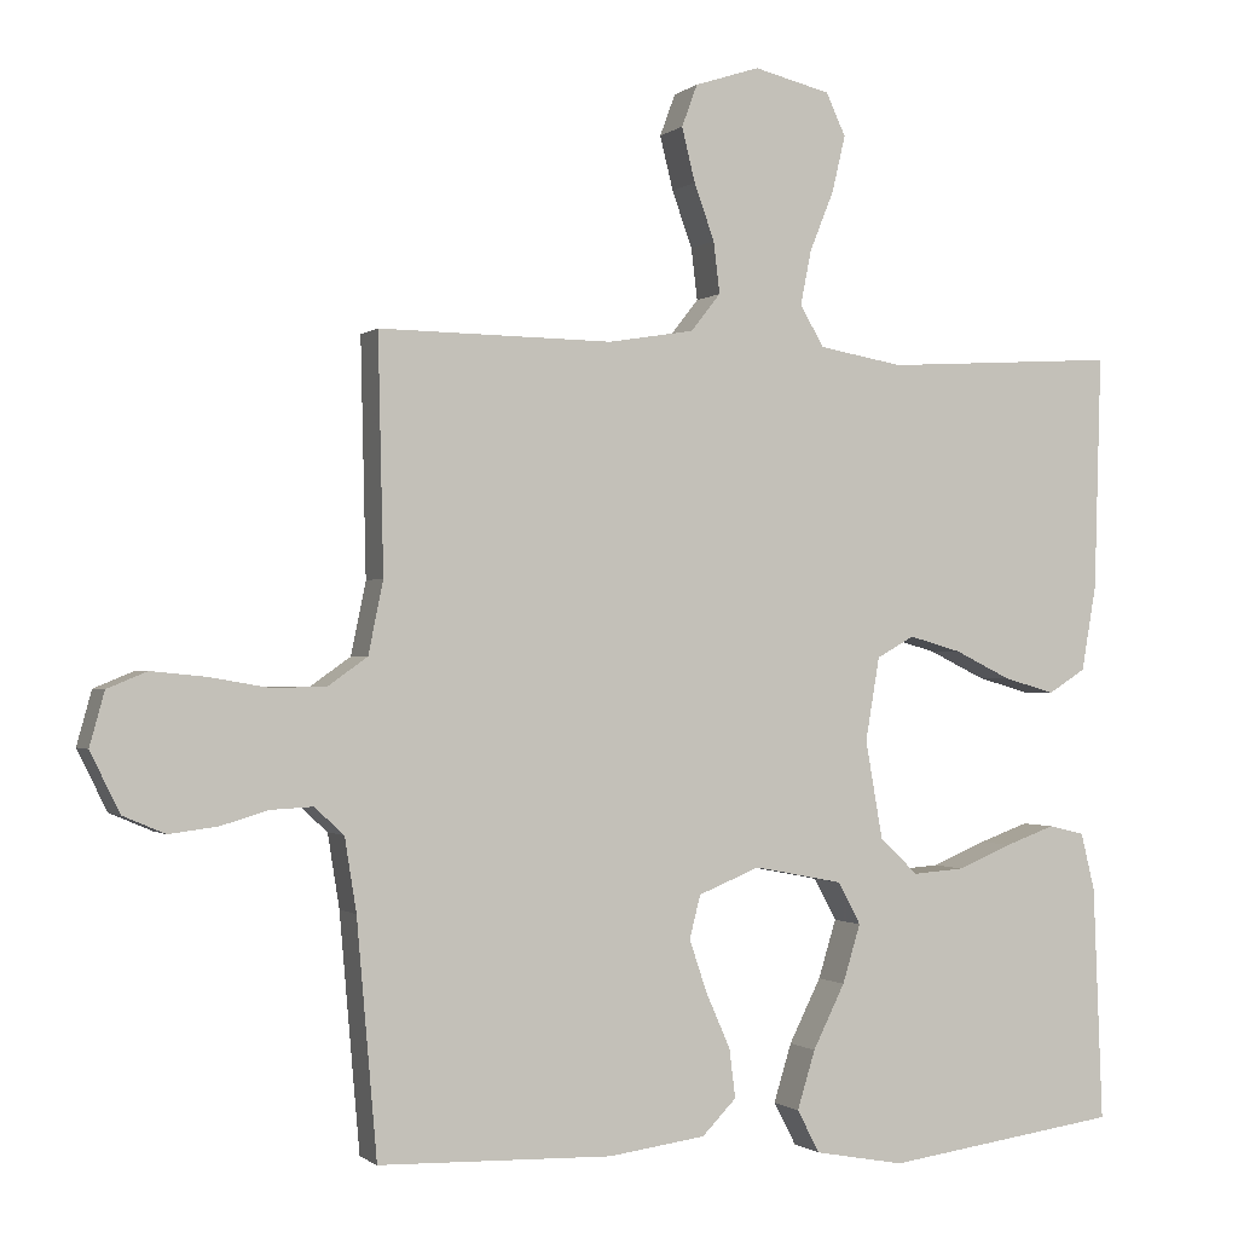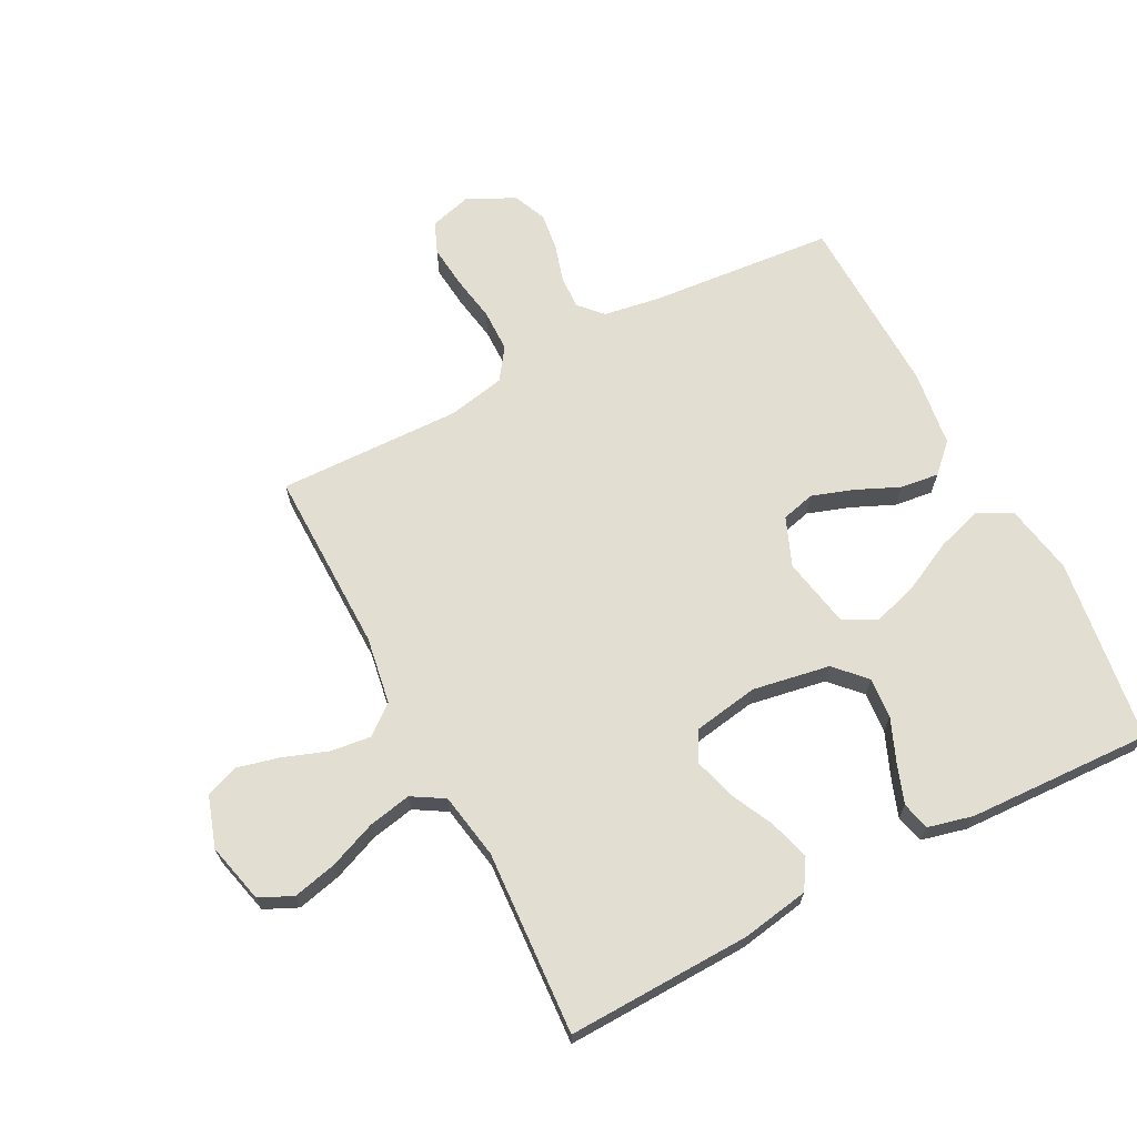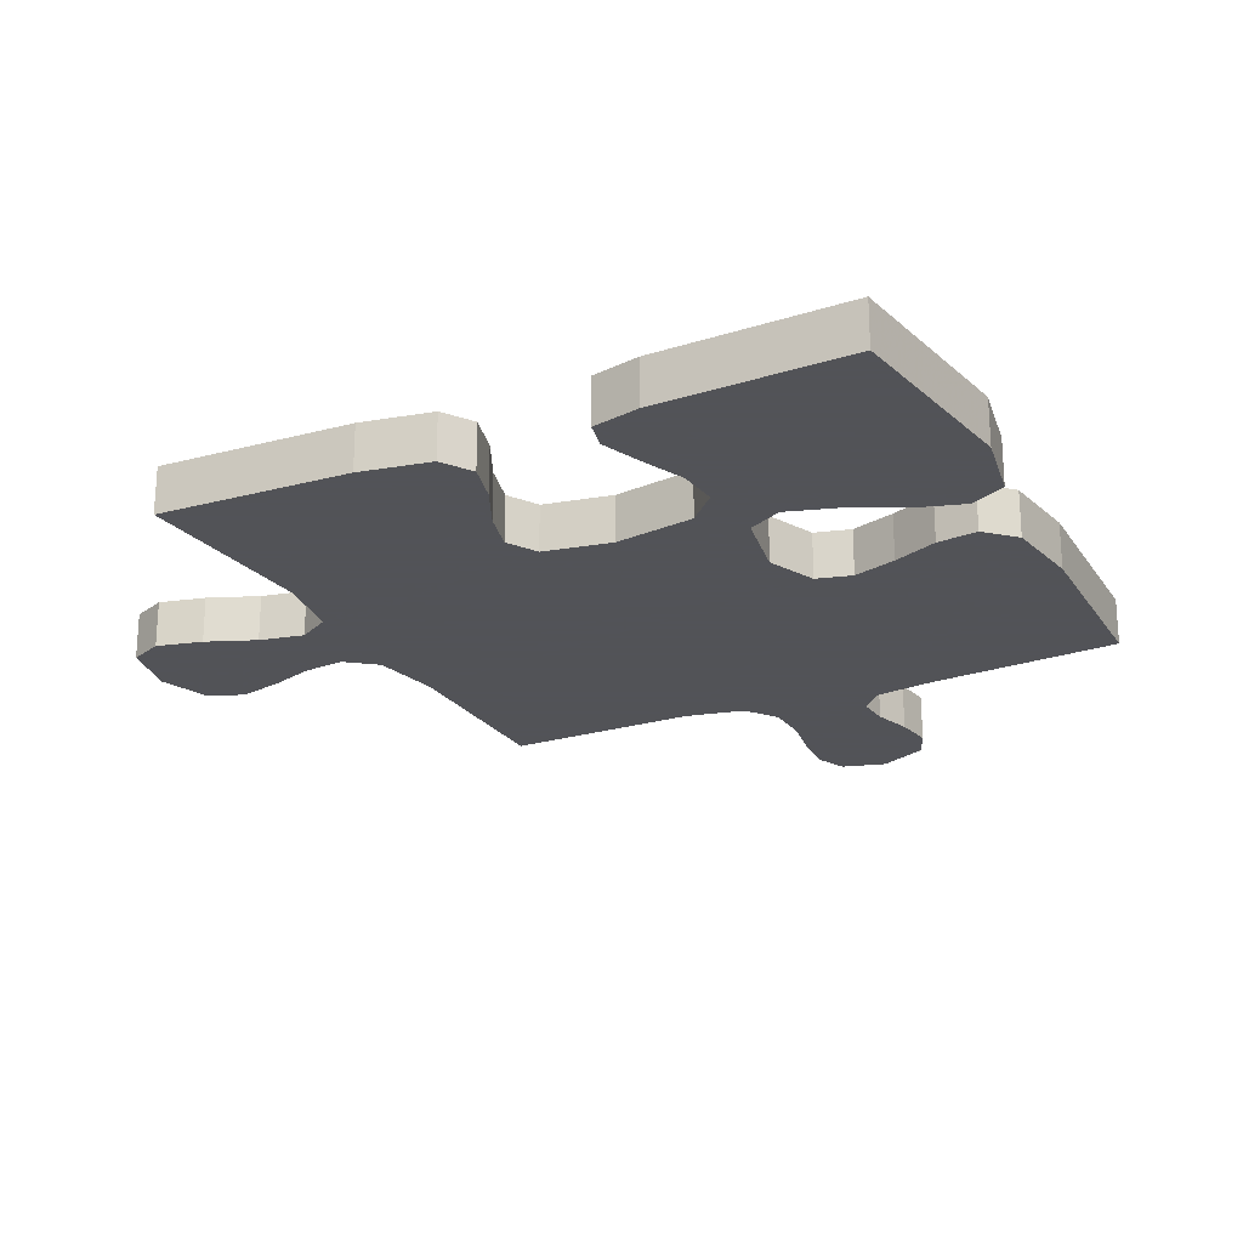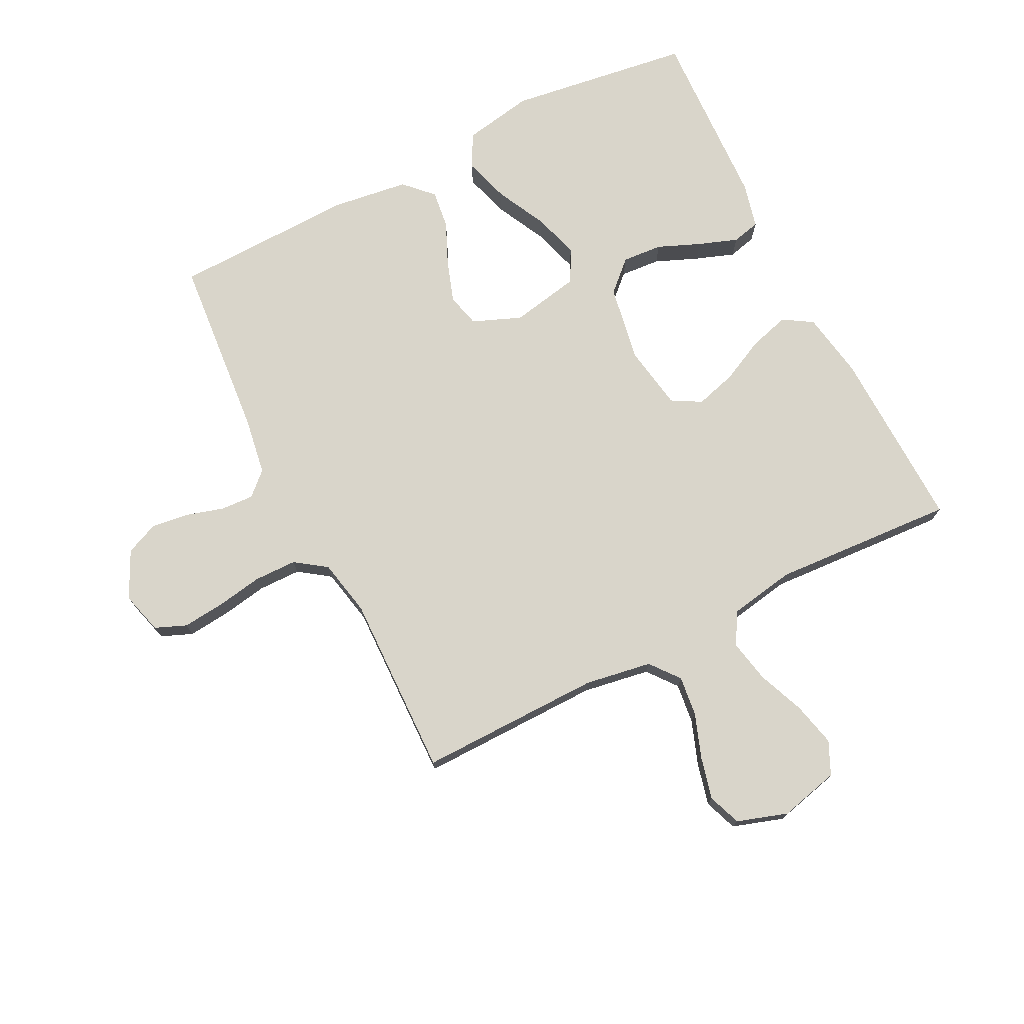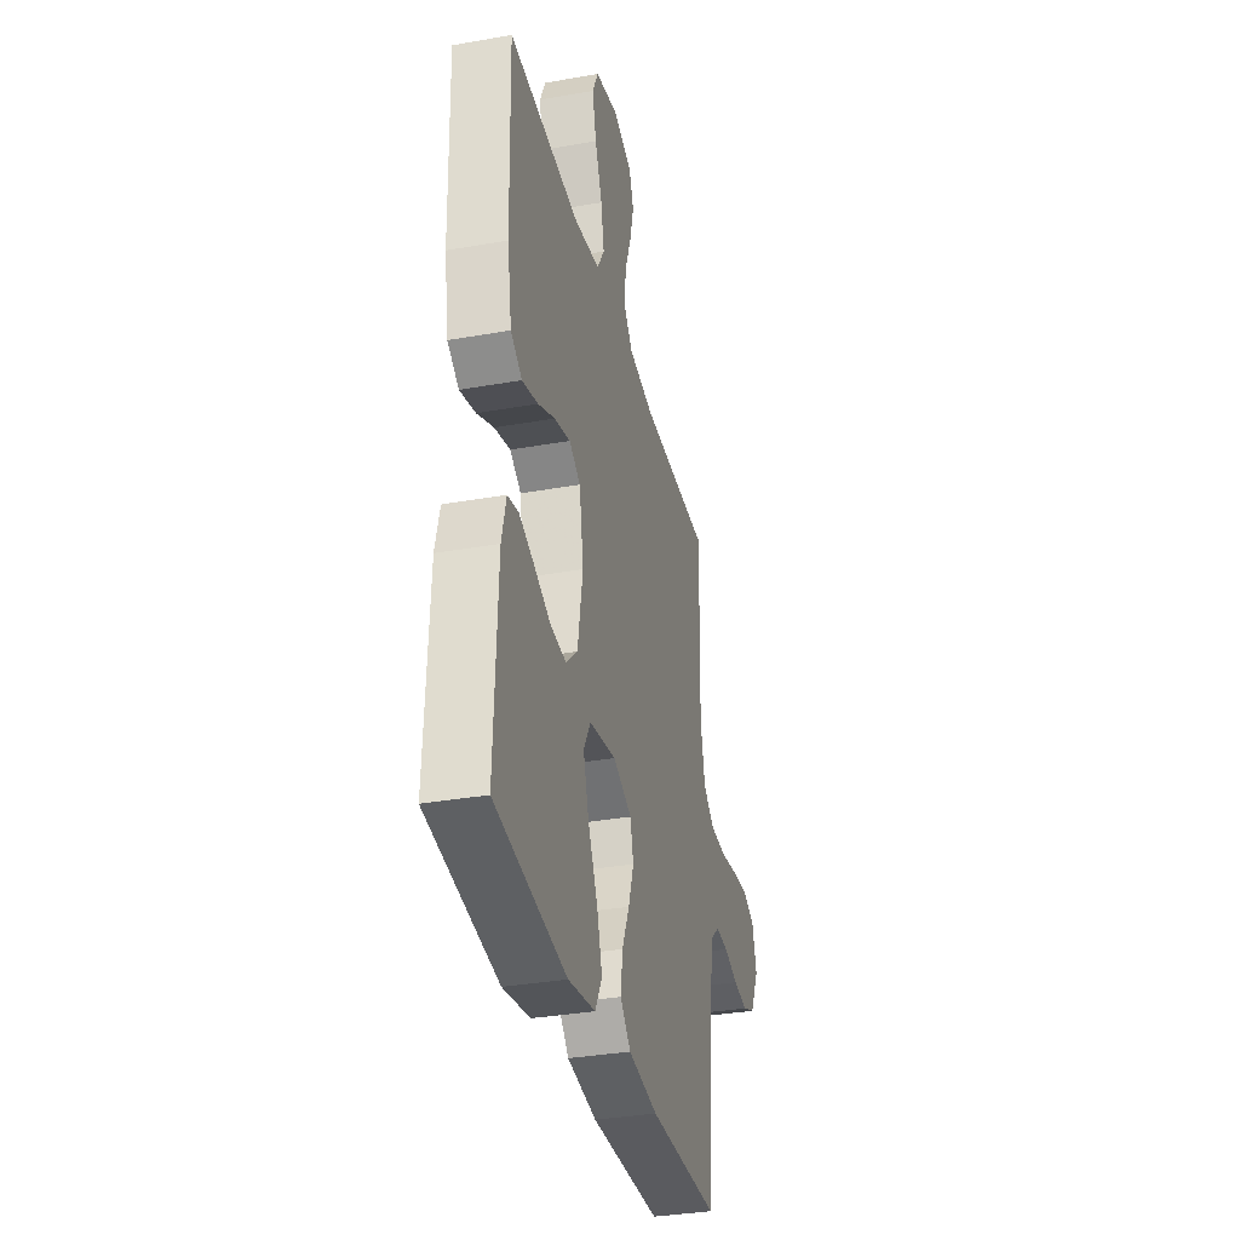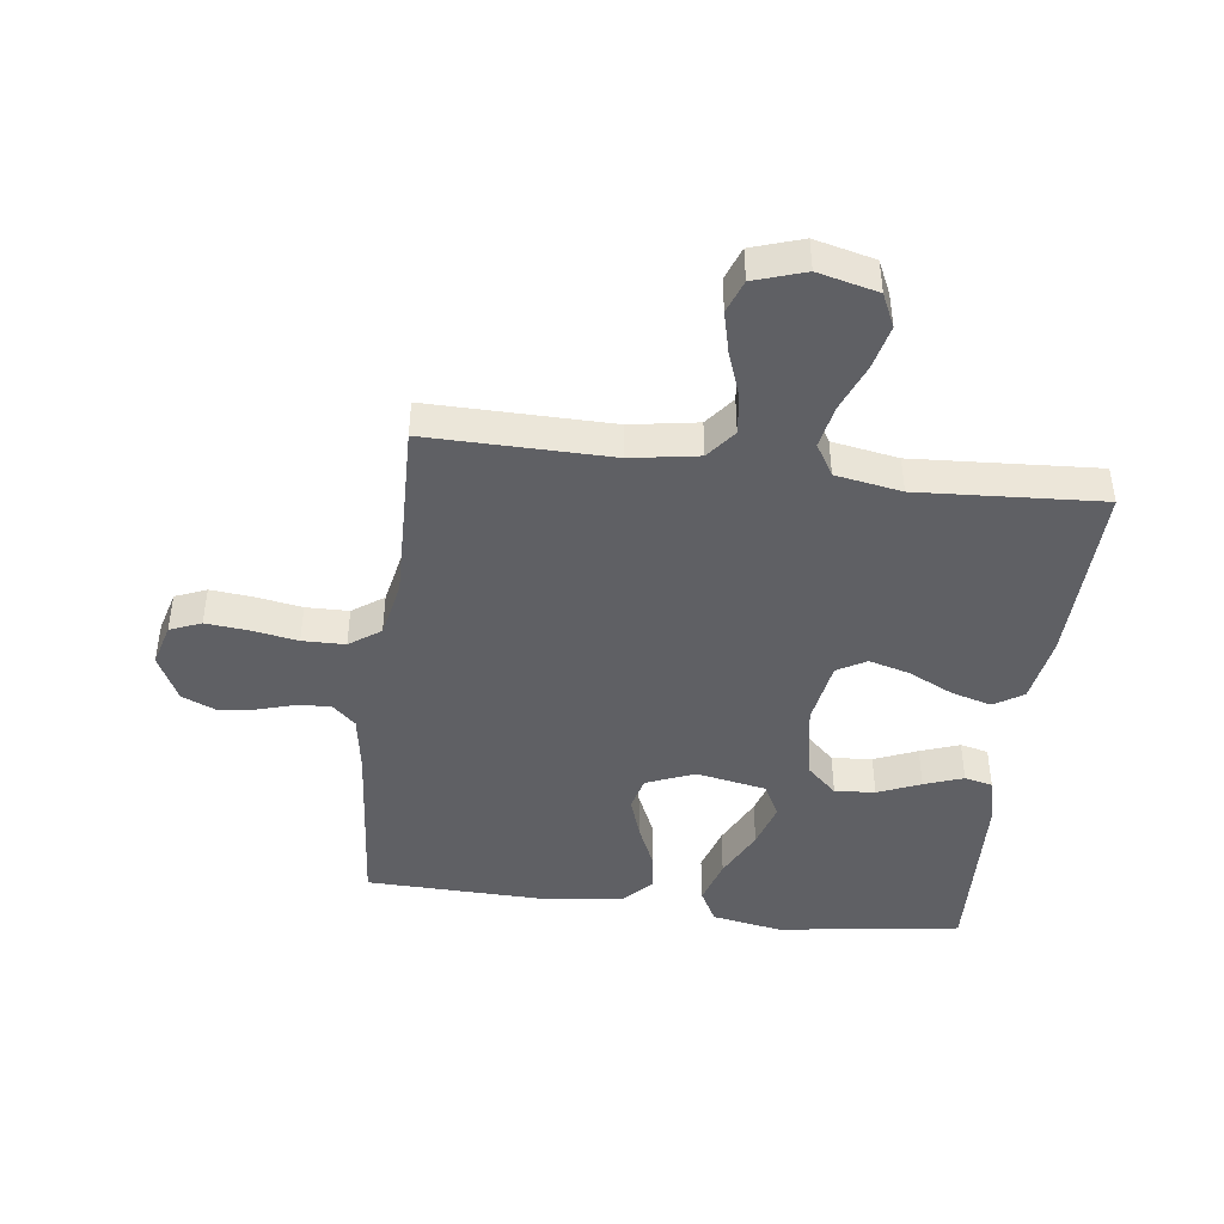
<metadata>
{"format":"obj","ext":"obj","renderer":"f3d","projection":"perspective","resolution":1024,"background":"white","views":[{"elev":-0.8,"azim":-22.2,"up":"+Z"},{"elev":67.4,"azim":62.5,"up":"+Y"},{"elev":-22.5,"azim":116.5,"up":"+Y"},{"elev":74.4,"azim":-26.8,"up":"+Y"},{"elev":-34.4,"azim":103.4,"up":"+Z"},{"elev":-44.2,"azim":-7.2,"up":"+Y"}]}
</metadata>
<code>
v -0.5 0.07 0.5
v -0.2 0.07 0.496
v -0.09 0.07 0.514
v -0.052 0.07 0.562
v -0.06 0.07 0.628
v -0.086 0.07 0.7
v -0.103 0.07 0.769
v -0.083 0.07 0.823
v 0 0.07 0.85
v 0.098 0.07 0.826
v 0.123 0.07 0.772
v 0.106 0.07 0.7
v 0.075 0.07 0.623
v 0.061 0.07 0.553
v 0.092 0.07 0.501
v 0.2 0.07 0.482
v 0.5 0.07 0.5
v 0.491 0.07 0.2
v 0.472 0.07 0.09
v 0.424 0.07 0.06
v 0.358 0.07 0.079
v 0.286 0.07 0.114
v 0.219 0.07 0.133
v 0.171 0.07 0.106
v 0.153 0.07 0
v 0.175 0.07 -0.126
v 0.224 0.07 -0.172
v 0.29 0.07 -0.167
v 0.36 0.07 -0.138
v 0.424 0.07 -0.115
v 0.47 0.07 -0.126
v 0.488 0.07 -0.2
v 0.5 0.07 -0.5
v 0.2 0.07 -0.542
v 0.085 0.07 -0.521
v 0.056 0.07 -0.466
v 0.079 0.07 -0.391
v 0.12 0.07 -0.309
v 0.143 0.07 -0.234
v 0.114 0.07 -0.18
v 0 0.07 -0.158
v -0.079 0.07 -0.19
v -0.093 0.07 -0.245
v -0.07 0.07 -0.313
v -0.039 0.07 -0.383
v -0.031 0.07 -0.446
v -0.075 0.07 -0.491
v -0.2 0.07 -0.508
v -0.5 0.07 -0.5
v -0.526 0.07 -0.2
v -0.541 0.07 -0.106
v -0.579 0.07 -0.071
v -0.633 0.07 -0.074
v -0.694 0.07 -0.092
v -0.756 0.07 -0.1
v -0.81 0.07 -0.077
v -0.848 0.07 0
v -0.829 0.07 0.069
v -0.778 0.07 0.09
v -0.708 0.07 0.083
v -0.633 0.07 0.07
v -0.563 0.07 0.071
v -0.512 0.07 0.107
v -0.493 0.07 0.2
v -0.5 0 0.5
v -0.2 0 0.496
v -0.09 0 0.514
v -0.052 0 0.562
v -0.06 0 0.628
v -0.086 0 0.7
v -0.103 0 0.769
v -0.083 0 0.823
v 0 0 0.85
v 0.098 0 0.826
v 0.123 0 0.772
v 0.106 0 0.7
v 0.075 0 0.623
v 0.061 0 0.553
v 0.092 0 0.501
v 0.2 0 0.482
v 0.5 0 0.5
v 0.491 0 0.2
v 0.472 0 0.09
v 0.424 0 0.06
v 0.358 0 0.079
v 0.286 0 0.114
v 0.219 0 0.133
v 0.171 0 0.106
v 0.153 0 0
v 0.175 0 -0.126
v 0.224 0 -0.172
v 0.29 0 -0.167
v 0.36 0 -0.138
v 0.424 0 -0.115
v 0.47 0 -0.126
v 0.488 0 -0.2
v 0.5 0 -0.5
v 0.2 0 -0.542
v 0.085 0 -0.521
v 0.056 0 -0.466
v 0.079 0 -0.391
v 0.12 0 -0.309
v 0.143 0 -0.234
v 0.114 0 -0.18
v 0 0 -0.158
v -0.079 0 -0.19
v -0.093 0 -0.245
v -0.07 0 -0.313
v -0.039 0 -0.383
v -0.031 0 -0.446
v -0.075 0 -0.491
v -0.2 0 -0.508
v -0.5 0 -0.5
v -0.526 0 -0.2
v -0.541 0 -0.106
v -0.579 0 -0.071
v -0.633 0 -0.074
v -0.694 0 -0.092
v -0.756 0 -0.1
v -0.81 0 -0.077
v -0.848 0 0
v -0.829 0 0.069
v -0.778 0 0.09
v -0.708 0 0.083
v -0.633 0 0.07
v -0.563 0 0.071
v -0.512 0 0.107
v -0.493 0 0.2
f 59 60 61
f 58 59 61
f 57 58 61
f 56 57 61
f 55 56 61
f 54 55 61
f 53 54 61
f 52 53 61 62
f 51 52 62 63
f 48 49 50
f 47 48 50
f 46 47 50
f 45 46 50
f 44 45 50
f 51 63 64
f 50 51 64
f 44 50 64
f 43 44 64
f 36 37 38
f 35 36 38
f 34 35 38
f 33 34 38
f 32 33 38
f 31 32 38
f 30 31 38
f 29 30 38
f 28 29 38
f 27 28 38 39
f 26 27 39 40
f 20 21 22
f 19 20 22
f 18 19 22
f 17 18 22
f 16 17 22
f 15 16 22 23
f 14 15 23 24
f 11 12 13
f 10 11 13
f 9 10 13
f 8 9 13
f 7 8 13
f 6 7 13
f 5 6 13
f 4 5 13 14
f 14 24 25
f 4 14 25
f 3 4 25
f 64 1 2
f 43 64 2
f 42 43 2
f 26 40 41
f 25 26 41
f 25 41 42
f 3 25 42
f 2 3 42
f 125 124 123
f 125 123 122
f 125 122 121
f 125 121 120
f 125 120 119
f 125 119 118
f 125 118 117
f 126 125 117 116
f 127 126 116 115
f 114 113 112
f 114 112 111
f 114 111 110
f 114 110 109
f 114 109 108
f 128 127 115
f 128 115 114
f 128 114 108
f 128 108 107
f 102 101 100
f 102 100 99
f 102 99 98
f 102 98 97
f 102 97 96
f 102 96 95
f 102 95 94
f 102 94 93
f 102 93 92
f 103 102 92 91
f 104 103 91 90
f 86 85 84
f 86 84 83
f 86 83 82
f 86 82 81
f 86 81 80
f 87 86 80 79
f 88 87 79 78
f 77 76 75
f 77 75 74
f 77 74 73
f 77 73 72
f 77 72 71
f 77 71 70
f 77 70 69
f 78 77 69 68
f 89 88 78
f 89 78 68
f 89 68 67
f 66 65 128
f 66 128 107
f 66 107 106
f 105 104 90
f 105 90 89
f 106 105 89
f 106 89 67
f 106 67 66
f 1 65 66 2
f 2 66 67 3
f 3 67 68 4
f 4 68 69 5
f 5 69 70 6
f 6 70 71 7
f 7 71 72 8
f 8 72 73 9
f 9 73 74 10
f 10 74 75 11
f 11 75 76 12
f 12 76 77 13
f 13 77 78 14
f 14 78 79 15
f 15 79 80 16
f 16 80 81 17
f 17 81 82 18
f 18 82 83 19
f 19 83 84 20
f 20 84 85 21
f 21 85 86 22
f 22 86 87 23
f 23 87 88 24
f 24 88 89 25
f 25 89 90 26
f 26 90 91 27
f 27 91 92 28
f 28 92 93 29
f 29 93 94 30
f 30 94 95 31
f 31 95 96 32
f 32 96 97 33
f 33 97 98 34
f 34 98 99 35
f 35 99 100 36
f 36 100 101 37
f 37 101 102 38
f 38 102 103 39
f 39 103 104 40
f 40 104 105 41
f 41 105 106 42
f 42 106 107 43
f 43 107 108 44
f 44 108 109 45
f 45 109 110 46
f 46 110 111 47
f 47 111 112 48
f 48 112 113 49
f 49 113 114 50
f 50 114 115 51
f 51 115 116 52
f 52 116 117 53
f 53 117 118 54
f 54 118 119 55
f 55 119 120 56
f 56 120 121 57
f 57 121 122 58
f 58 122 123 59
f 59 123 124 60
f 60 124 125 61
f 61 125 126 62
f 62 126 127 63
f 63 127 128 64
f 64 128 65 1

</code>
